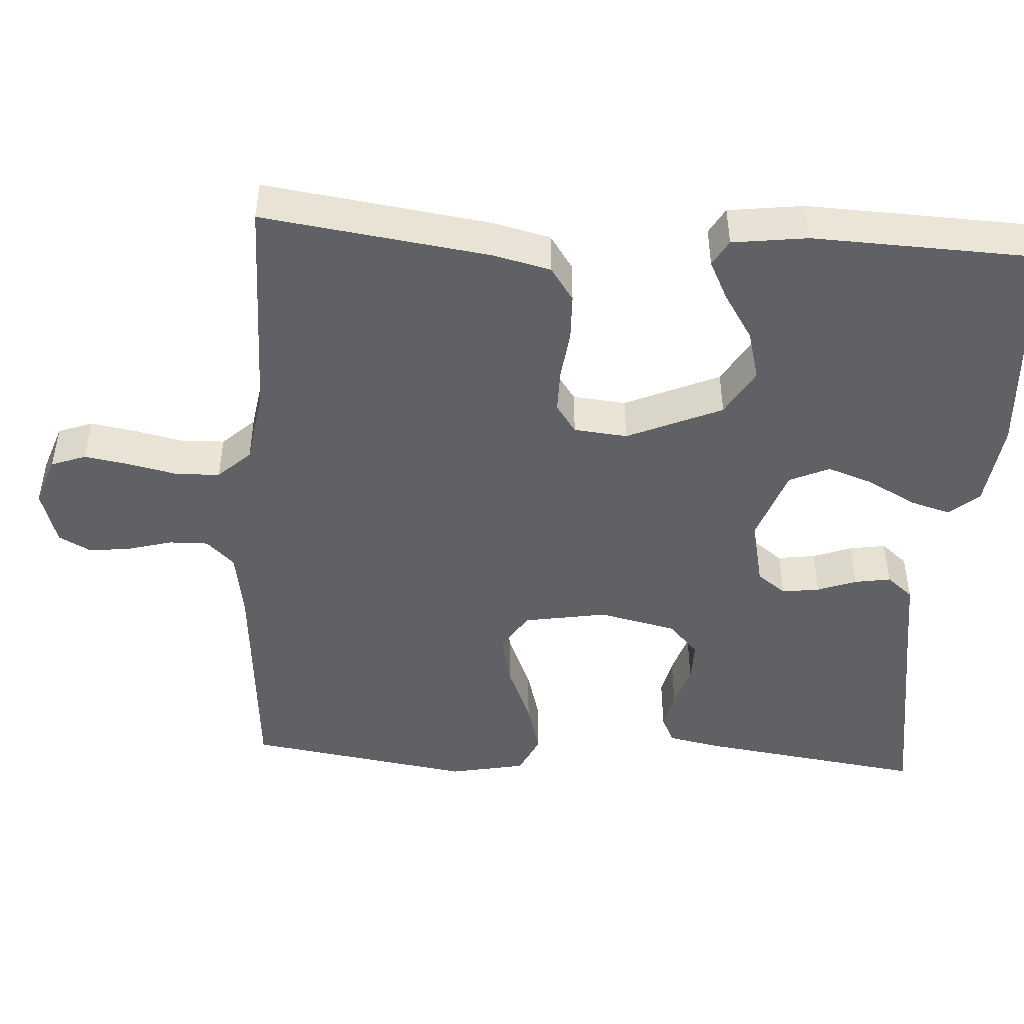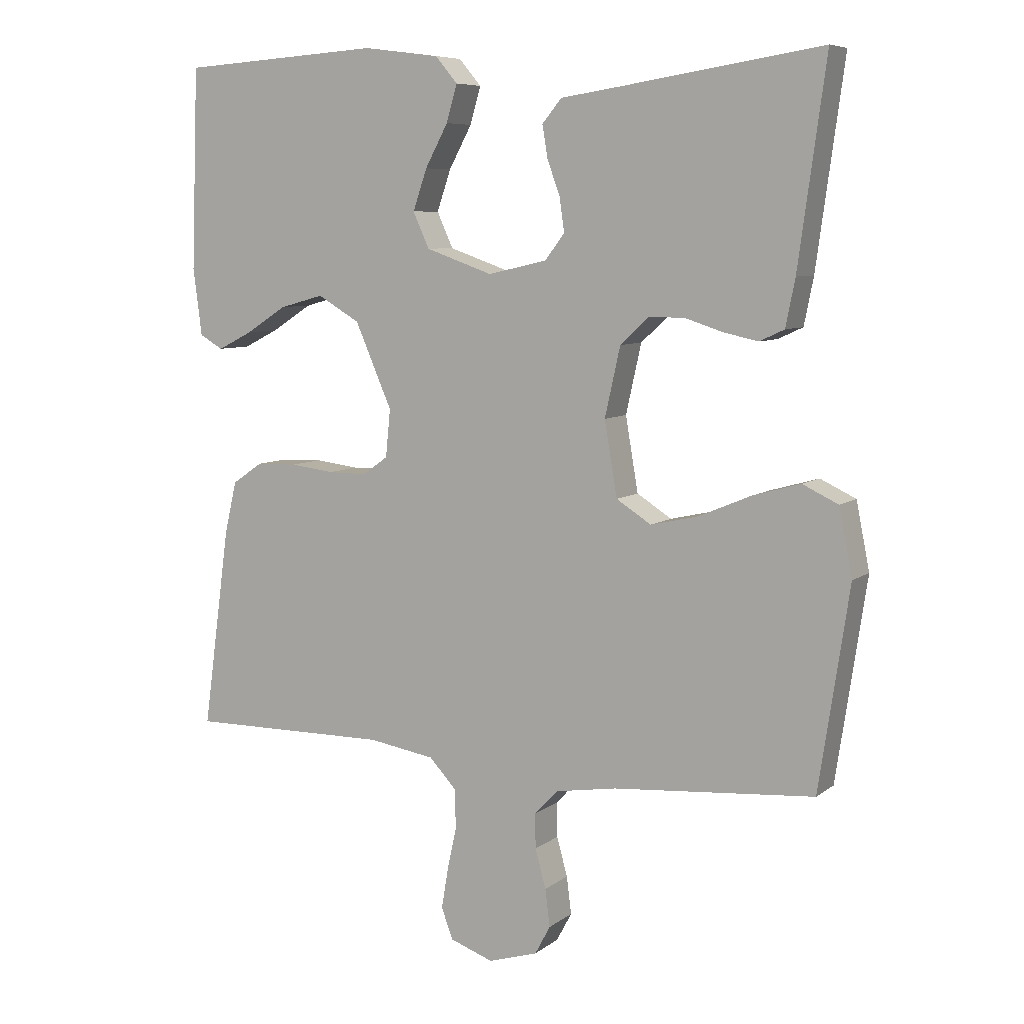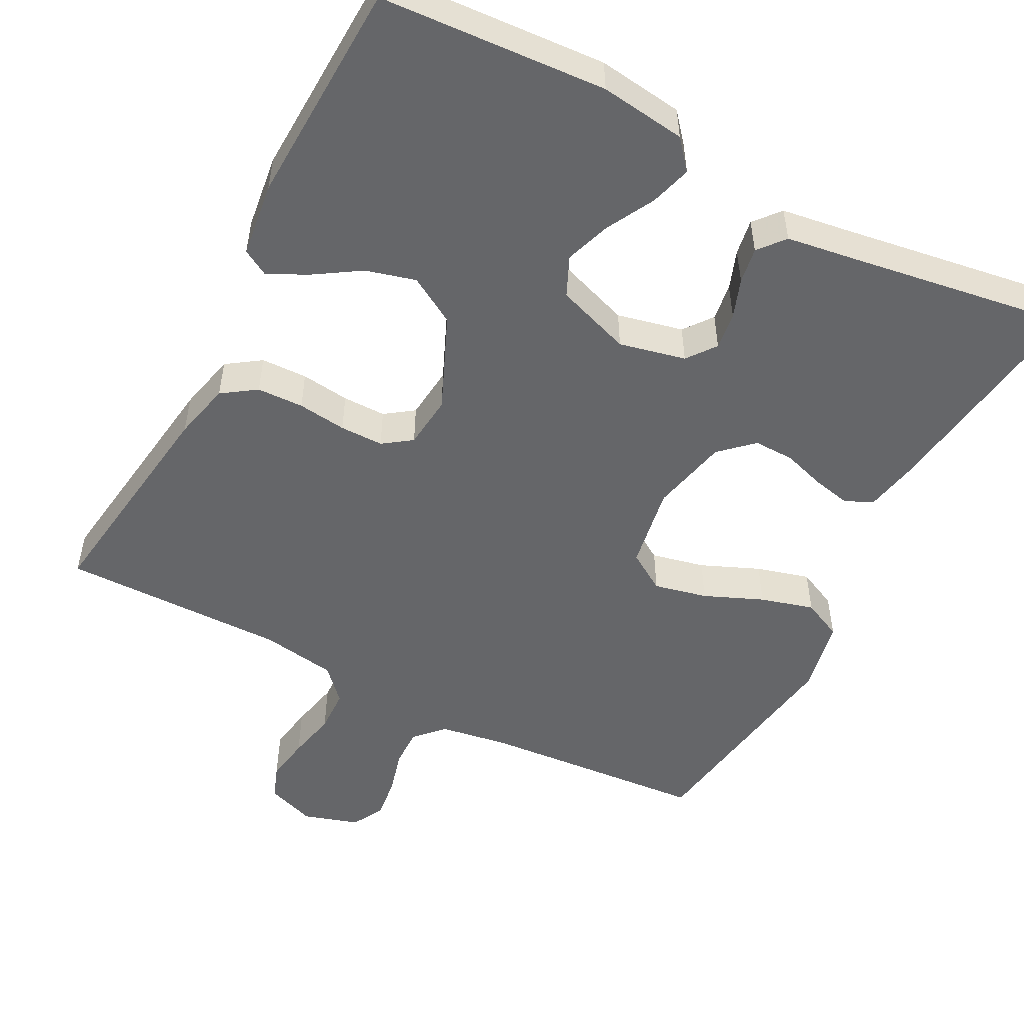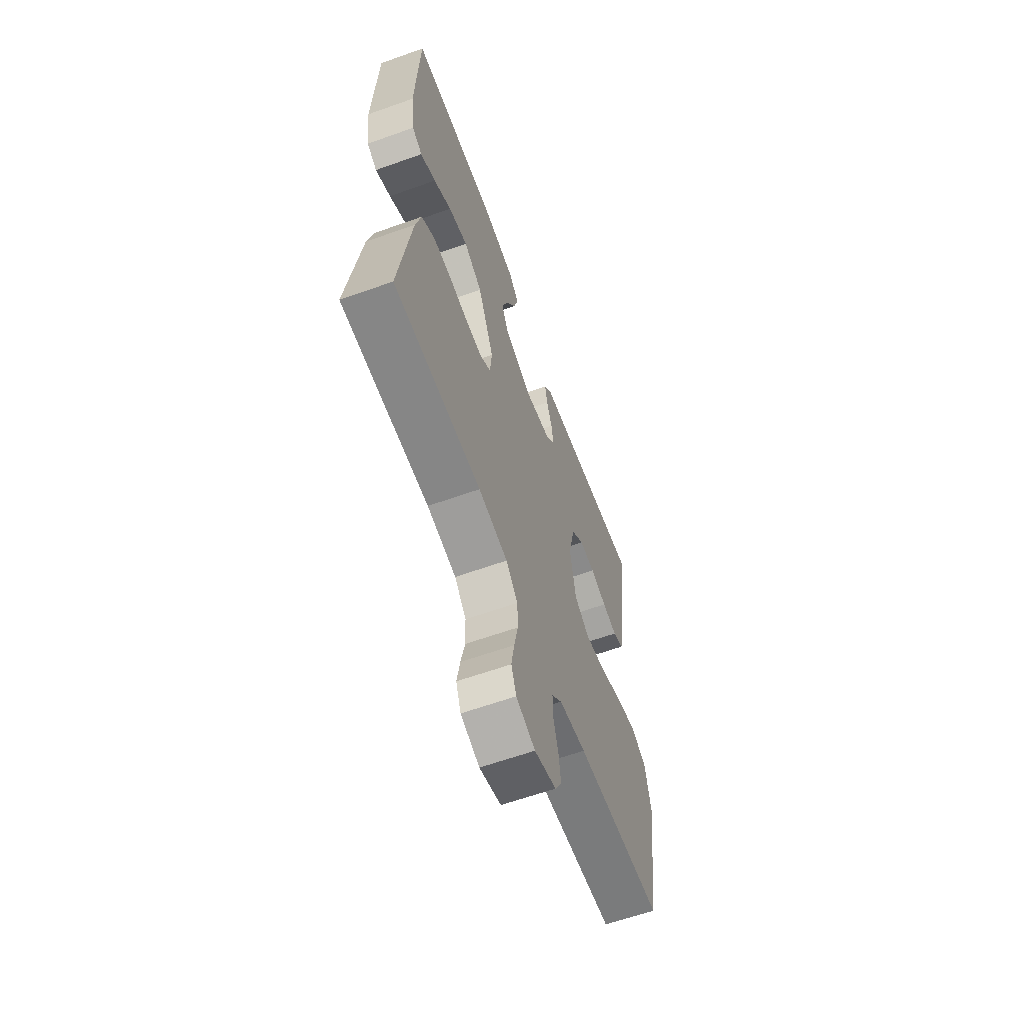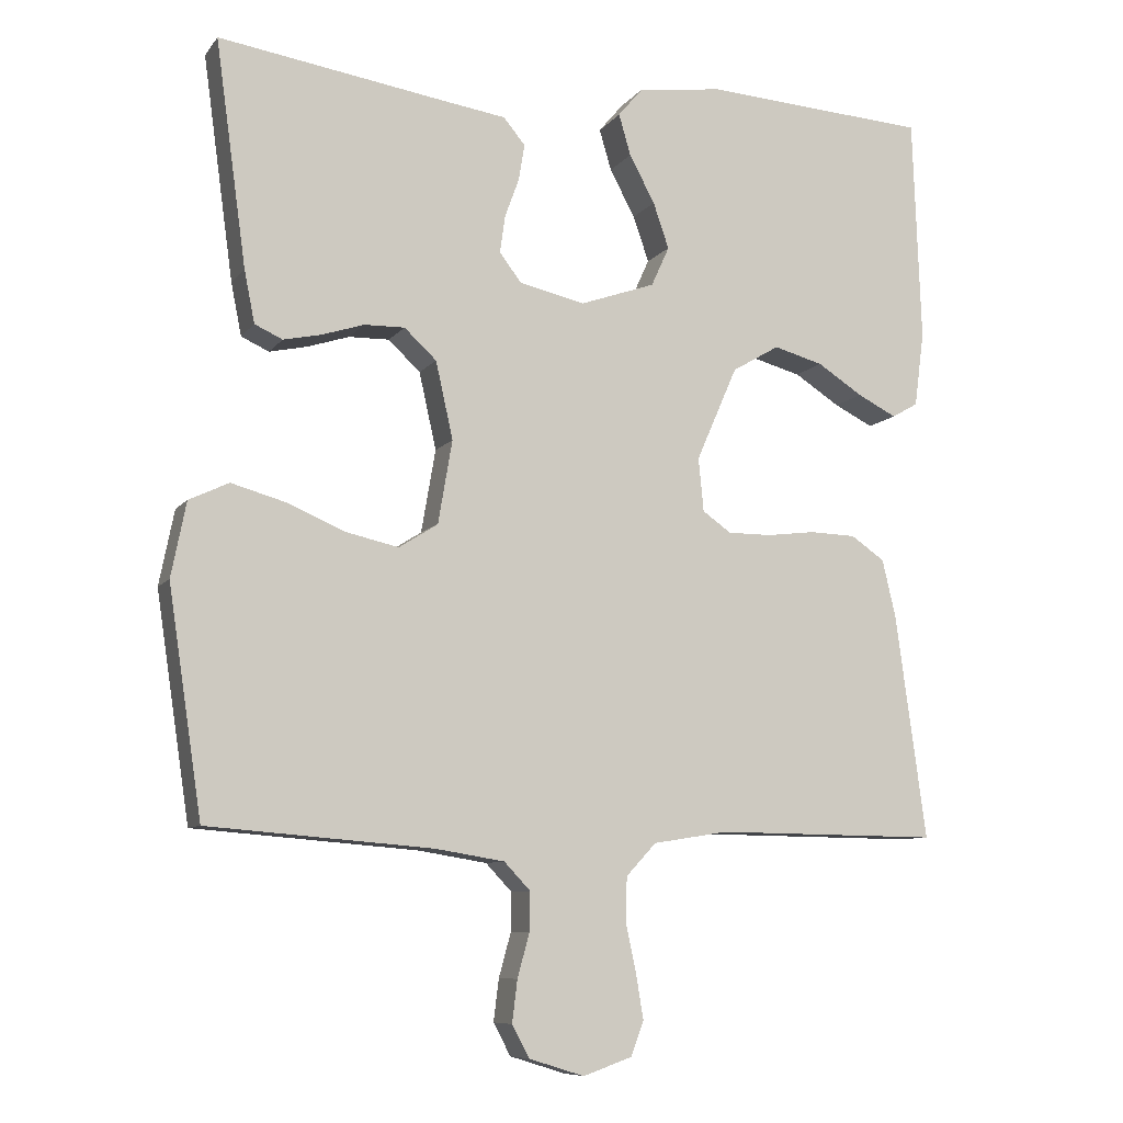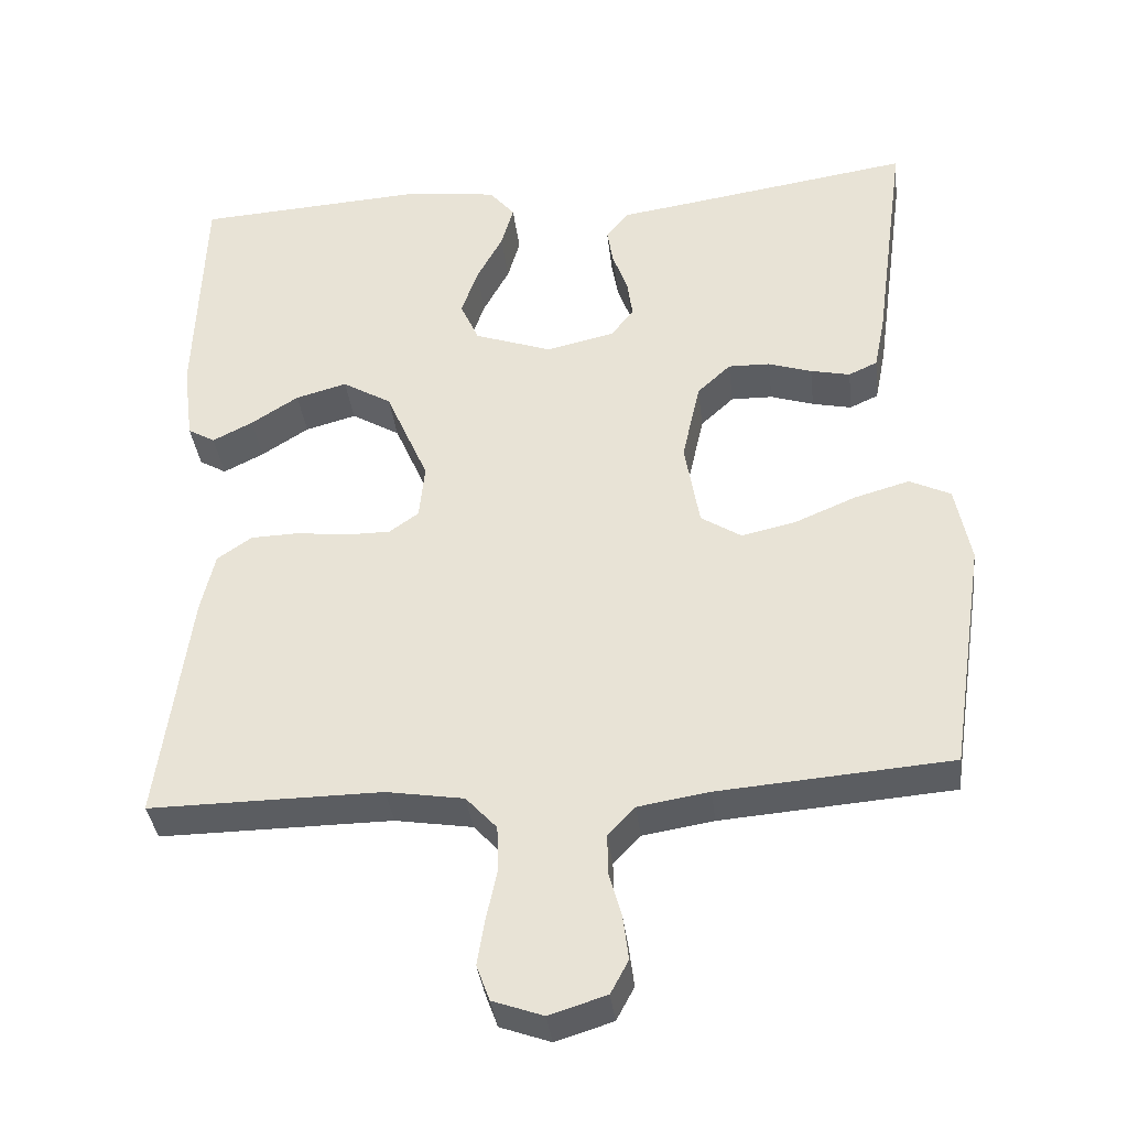
<metadata>
{"format":"obj","ext":"obj","renderer":"f3d","projection":"perspective","resolution":1024,"background":"white","views":[{"elev":-47.1,"azim":-93.6,"up":"+Y"},{"elev":7.4,"azim":27.7,"up":"+Z"},{"elev":-51.8,"azim":-27.6,"up":"+Y"},{"elev":-62.5,"azim":-70.1,"up":"+Z"},{"elev":-8.6,"azim":159.0,"up":"+Z"},{"elev":-36.0,"azim":6.6,"up":"+Z"}]}
</metadata>
<code>
v 0.5 0.07 0.5
v 0.459 0.07 0.2
v 0.445 0.07 0.13
v 0.408 0.07 0.113
v 0.357 0.07 0.124
v 0.301 0.07 0.142
v 0.247 0.07 0.143
v 0.204 0.07 0.103
v 0.181 0.07 0
v 0.2 0.07 -0.111
v 0.252 0.07 -0.144
v 0.323 0.07 -0.128
v 0.401 0.07 -0.095
v 0.472 0.07 -0.075
v 0.525 0.07 -0.1
v 0.545 0.07 -0.2
v 0.5 0.07 -0.5
v 0.2 0.07 -0.524
v 0.108 0.07 -0.539
v 0.073 0.07 -0.576
v 0.074 0.07 -0.628
v 0.09 0.07 -0.686
v 0.097 0.07 -0.742
v 0.074 0.07 -0.785
v 0 0.07 -0.808
v -0.065 0.07 -0.785
v -0.082 0.07 -0.739
v -0.072 0.07 -0.679
v -0.058 0.07 -0.614
v -0.06 0.07 -0.556
v -0.1 0.07 -0.513
v -0.2 0.07 -0.497
v -0.5 0.07 -0.5
v -0.459 0.07 -0.2
v -0.441 0.07 -0.123
v -0.396 0.07 -0.092
v -0.334 0.07 -0.09
v -0.269 0.07 -0.098
v -0.211 0.07 -0.098
v -0.173 0.07 -0.071
v -0.166 0.07 0
v -0.221 0.07 0.126
v -0.284 0.07 0.163
v -0.35 0.07 0.145
v -0.411 0.07 0.106
v -0.463 0.07 0.08
v -0.498 0.07 0.1
v -0.511 0.07 0.2
v -0.5 0.07 0.5
v -0.2 0.07 0.519
v -0.086 0.07 0.504
v -0.053 0.07 0.465
v -0.069 0.07 0.41
v -0.103 0.07 0.347
v -0.124 0.07 0.286
v -0.1 0.07 0.233
v 0 0.07 0.198
v 0.088 0.07 0.218
v 0.117 0.07 0.256
v 0.11 0.07 0.306
v 0.091 0.07 0.358
v 0.083 0.07 0.406
v 0.112 0.07 0.441
v 0.2 0.07 0.454
v 0.5 0 0.5
v 0.459 0 0.2
v 0.445 0 0.13
v 0.408 0 0.113
v 0.357 0 0.124
v 0.301 0 0.142
v 0.247 0 0.143
v 0.204 0 0.103
v 0.181 0 0
v 0.2 0 -0.111
v 0.252 0 -0.144
v 0.323 0 -0.128
v 0.401 0 -0.095
v 0.472 0 -0.075
v 0.525 0 -0.1
v 0.545 0 -0.2
v 0.5 0 -0.5
v 0.2 0 -0.524
v 0.108 0 -0.539
v 0.073 0 -0.576
v 0.074 0 -0.628
v 0.09 0 -0.686
v 0.097 0 -0.742
v 0.074 0 -0.785
v 0 0 -0.808
v -0.065 0 -0.785
v -0.082 0 -0.739
v -0.072 0 -0.679
v -0.058 0 -0.614
v -0.06 0 -0.556
v -0.1 0 -0.513
v -0.2 0 -0.497
v -0.5 0 -0.5
v -0.459 0 -0.2
v -0.441 0 -0.123
v -0.396 0 -0.092
v -0.334 0 -0.09
v -0.269 0 -0.098
v -0.211 0 -0.098
v -0.173 0 -0.071
v -0.166 0 0
v -0.221 0 0.126
v -0.284 0 0.163
v -0.35 0 0.145
v -0.411 0 0.106
v -0.463 0 0.08
v -0.498 0 0.1
v -0.511 0 0.2
v -0.5 0 0.5
v -0.2 0 0.519
v -0.086 0 0.504
v -0.053 0 0.465
v -0.069 0 0.41
v -0.103 0 0.347
v -0.124 0 0.286
v -0.1 0 0.233
v 0 0 0.198
v 0.088 0 0.218
v 0.117 0 0.256
v 0.11 0 0.306
v 0.091 0 0.358
v 0.083 0 0.406
v 0.112 0 0.441
v 0.2 0 0.454
f 61 62 63 64
f 60 61 64 1
f 59 60 1 2
f 58 59 2 3
f 57 58 3
f 51 52 53 54
f 51 54 55
f 50 51 55
f 49 50 55
f 48 49 55 56
f 44 45 46 47
f 44 47 48 56
f 35 36 37 38
f 35 38 39
f 32 33 34 35
f 31 32 35 39
f 30 31 39 40
f 26 27 28 29
f 24 25 26 29
f 24 29 30
f 21 22 23 24
f 20 21 24 30
f 19 20 30 40
f 15 16 17 18
f 12 13 14 15
f 11 12 15 18
f 10 11 18 19
f 3 4 5 6
f 57 3 6
f 57 6 7
f 43 44 56
f 42 43 56 57
f 41 42 57 7
f 9 10 19 40
f 8 9 40 41
f 7 8 41
f 128 127 126 125
f 65 128 125 124
f 66 65 124 123
f 67 66 123 122
f 67 122 121
f 118 117 116 115
f 119 118 115
f 119 115 114
f 119 114 113
f 120 119 113 112
f 111 110 109 108
f 120 112 111 108
f 102 101 100 99
f 103 102 99
f 99 98 97 96
f 103 99 96 95
f 104 103 95 94
f 93 92 91 90
f 93 90 89 88
f 94 93 88
f 88 87 86 85
f 94 88 85 84
f 104 94 84 83
f 82 81 80 79
f 79 78 77 76
f 82 79 76 75
f 83 82 75 74
f 70 69 68 67
f 70 67 121
f 71 70 121
f 120 108 107
f 121 120 107 106
f 71 121 106 105
f 104 83 74 73
f 105 104 73 72
f 105 72 71
f 1 65 66 2
f 2 66 67 3
f 3 67 68 4
f 4 68 69 5
f 5 69 70 6
f 6 70 71 7
f 7 71 72 8
f 8 72 73 9
f 9 73 74 10
f 10 74 75 11
f 11 75 76 12
f 12 76 77 13
f 13 77 78 14
f 14 78 79 15
f 15 79 80 16
f 16 80 81 17
f 17 81 82 18
f 18 82 83 19
f 19 83 84 20
f 20 84 85 21
f 21 85 86 22
f 22 86 87 23
f 23 87 88 24
f 24 88 89 25
f 25 89 90 26
f 26 90 91 27
f 27 91 92 28
f 28 92 93 29
f 29 93 94 30
f 30 94 95 31
f 31 95 96 32
f 32 96 97 33
f 33 97 98 34
f 34 98 99 35
f 35 99 100 36
f 36 100 101 37
f 37 101 102 38
f 38 102 103 39
f 39 103 104 40
f 40 104 105 41
f 41 105 106 42
f 42 106 107 43
f 43 107 108 44
f 44 108 109 45
f 45 109 110 46
f 46 110 111 47
f 47 111 112 48
f 48 112 113 49
f 49 113 114 50
f 50 114 115 51
f 51 115 116 52
f 52 116 117 53
f 53 117 118 54
f 54 118 119 55
f 55 119 120 56
f 56 120 121 57
f 57 121 122 58
f 58 122 123 59
f 59 123 124 60
f 60 124 125 61
f 61 125 126 62
f 62 126 127 63
f 63 127 128 64
f 64 128 65 1

</code>
